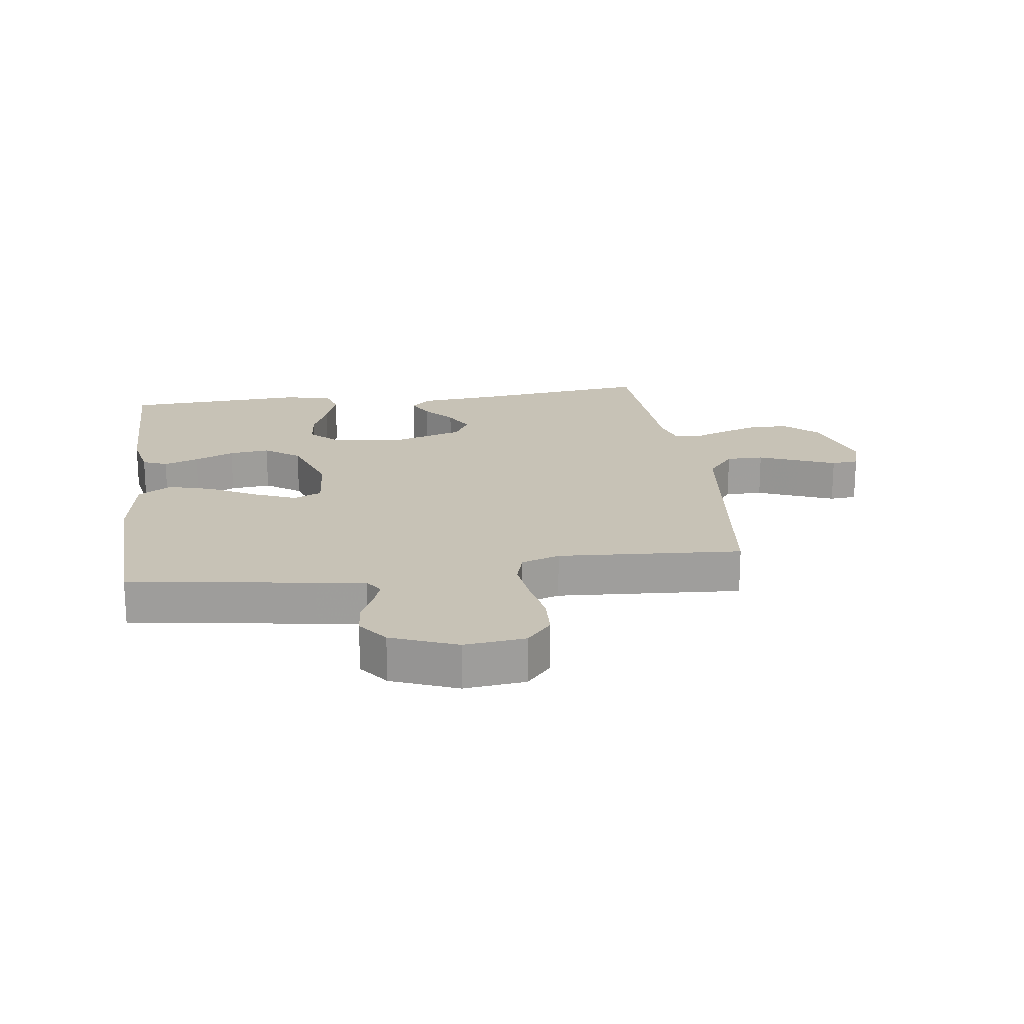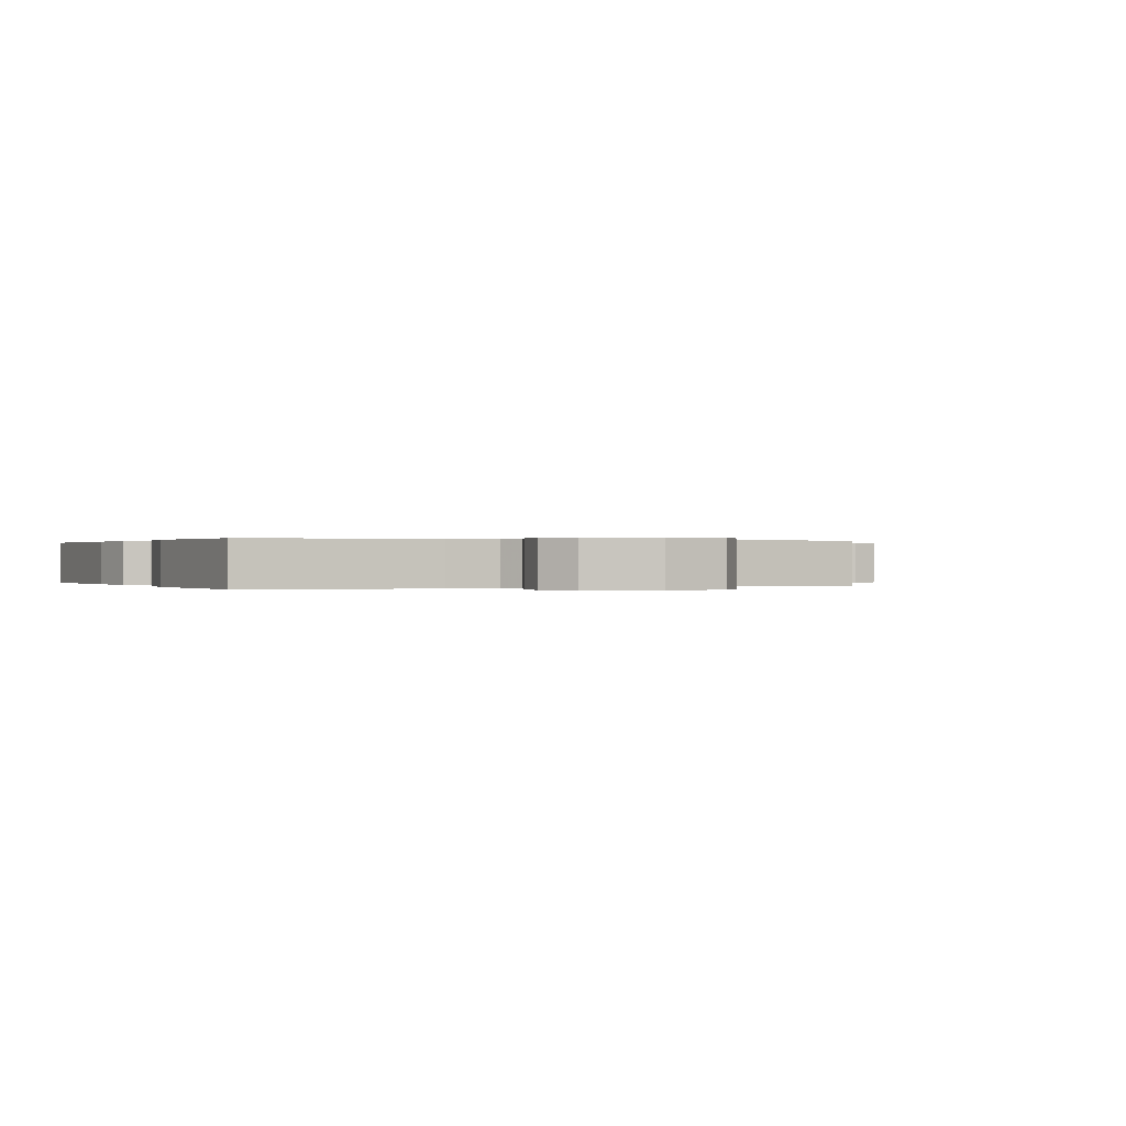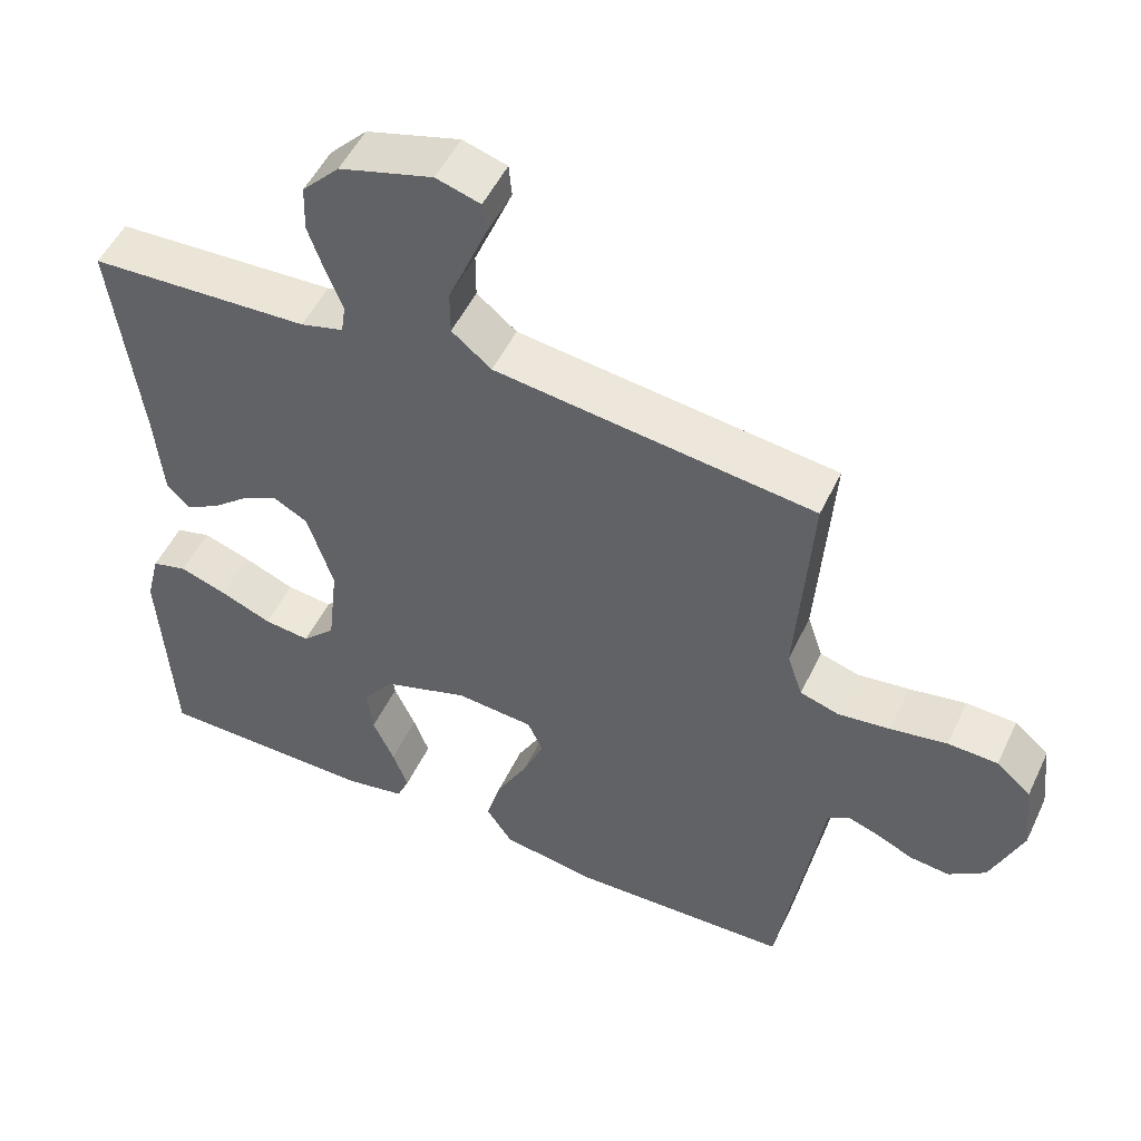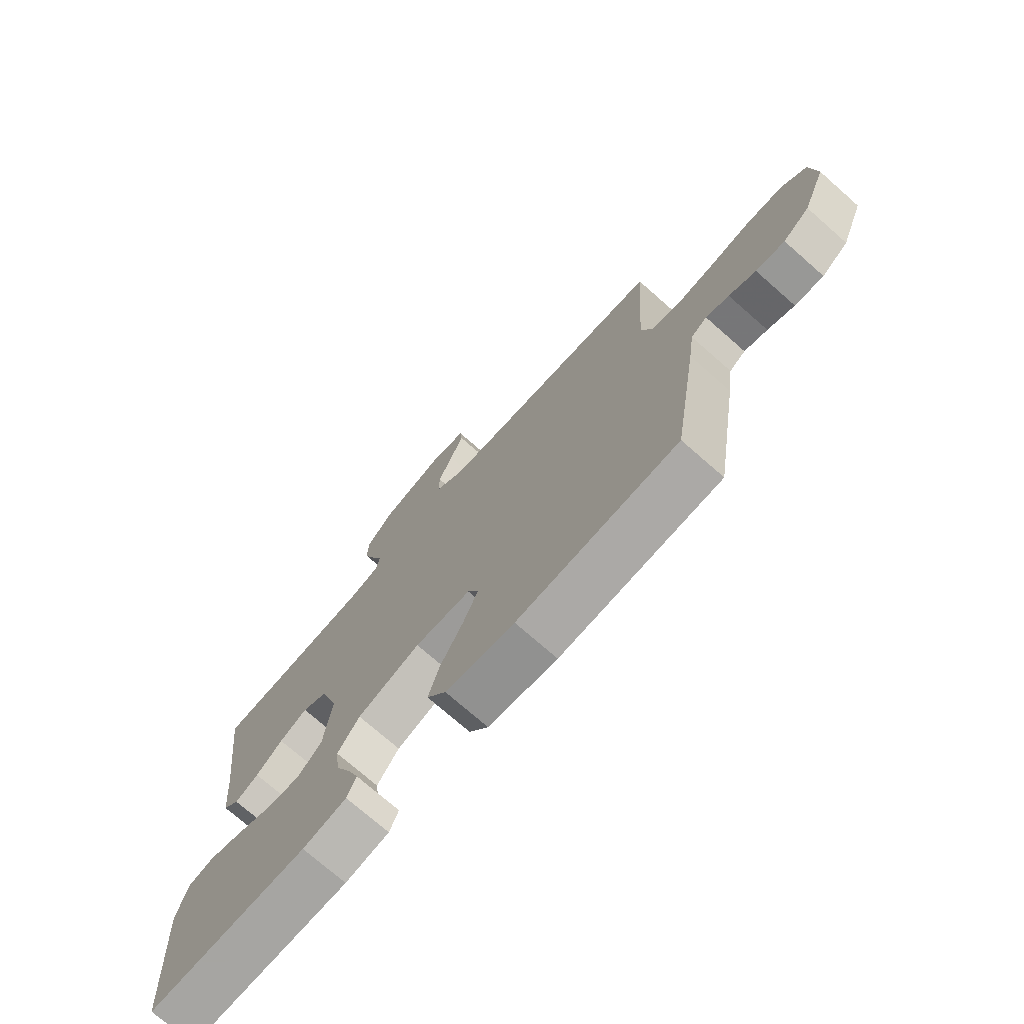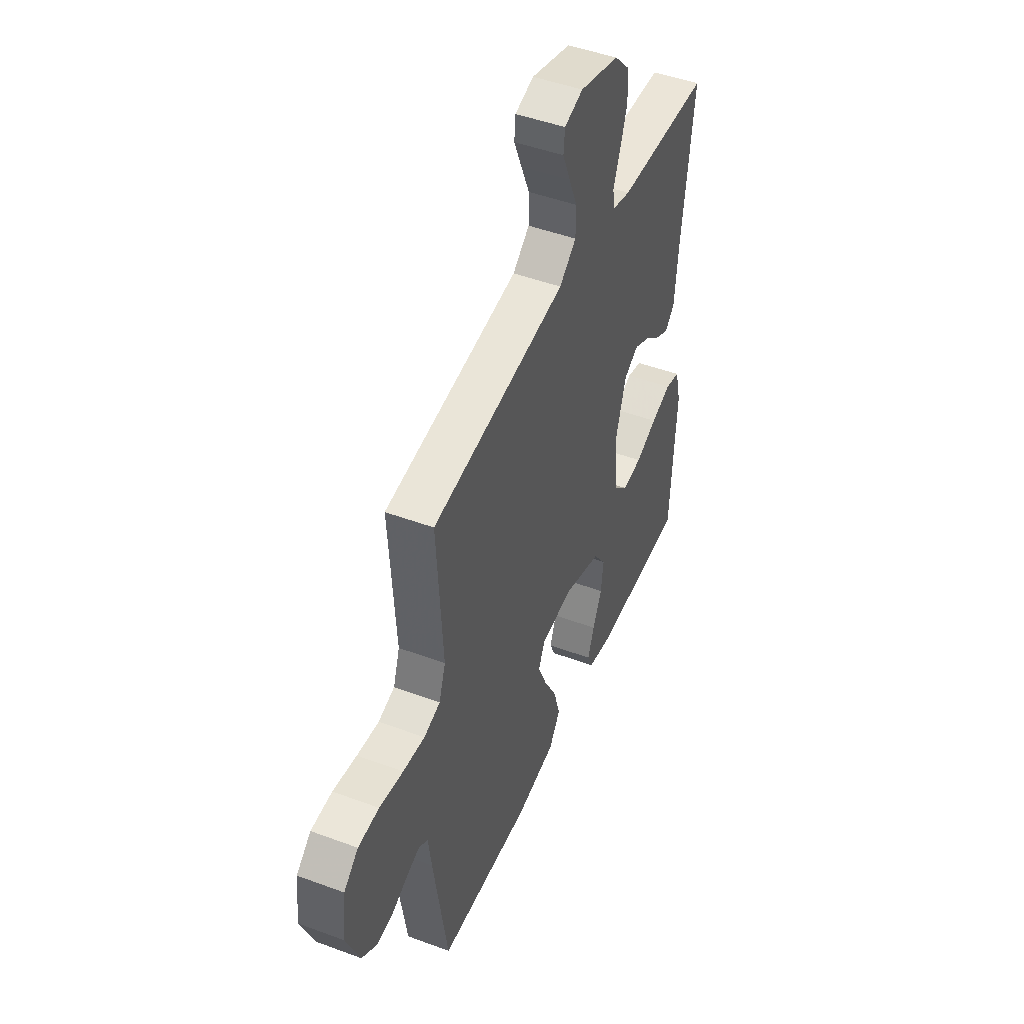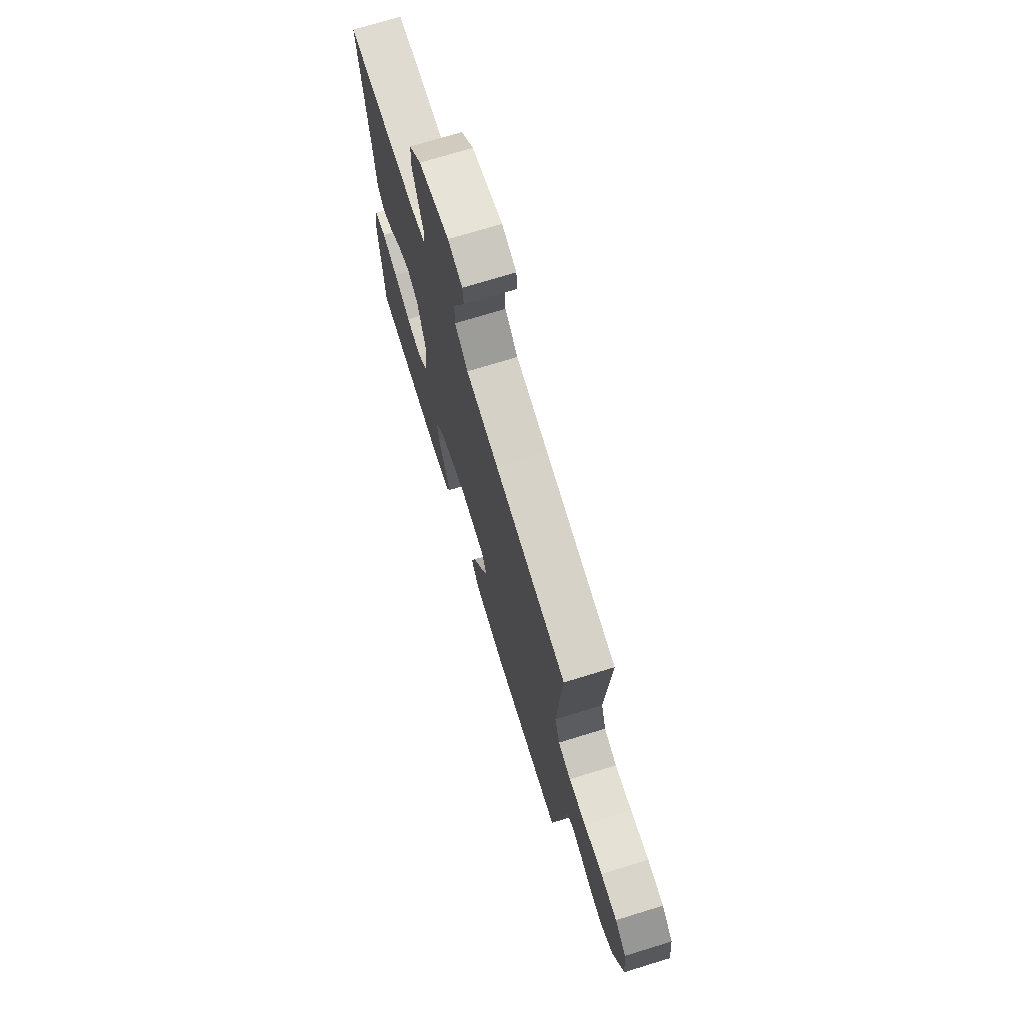
<metadata>
{"format":"obj","ext":"obj","renderer":"f3d","projection":"perspective","resolution":1024,"background":"white","views":[{"elev":19.3,"azim":-97.9,"up":"+Y"},{"elev":0.1,"azim":-115.3,"up":"+Y"},{"elev":51.5,"azim":-155.0,"up":"+Z"},{"elev":-73.9,"azim":-131.3,"up":"+Z"},{"elev":47.5,"azim":-67.3,"up":"+Z"},{"elev":72.4,"azim":-107.1,"up":"+Z"}]}
</metadata>
<code>
v -0.5 0.07 -0.5
v -0.547 0.07 -0.2
v -0.558 0.07 -0.12
v -0.588 0.07 -0.1
v -0.631 0.07 -0.115
v -0.681 0.07 -0.138
v -0.735 0.07 -0.144
v -0.785 0.07 -0.107
v -0.828 0.07 0
v -0.817 0.07 0.1
v -0.77 0.07 0.141
v -0.702 0.07 0.144
v -0.625 0.07 0.13
v -0.554 0.07 0.121
v -0.501 0.07 0.137
v -0.48 0.07 0.2
v -0.5 0.07 0.5
v -0.2 0.07 0.537
v -0.066 0.07 0.554
v -0.012 0.07 0.598
v -0.012 0.07 0.659
v -0.039 0.07 0.724
v -0.064 0.07 0.785
v -0.06 0.07 0.829
v 0 0.07 0.847
v 0.127 0.07 0.81
v 0.178 0.07 0.756
v 0.18 0.07 0.692
v 0.158 0.07 0.628
v 0.136 0.07 0.571
v 0.142 0.07 0.531
v 0.2 0.07 0.515
v 0.5 0.07 0.5
v 0.463 0.07 0.2
v 0.452 0.07 0.078
v 0.421 0.07 0.046
v 0.377 0.07 0.069
v 0.327 0.07 0.111
v 0.275 0.07 0.138
v 0.228 0.07 0.112
v 0.193 0.07 0
v 0.207 0.07 -0.123
v 0.252 0.07 -0.168
v 0.315 0.07 -0.161
v 0.385 0.07 -0.132
v 0.45 0.07 -0.11
v 0.498 0.07 -0.123
v 0.517 0.07 -0.2
v 0.5 0.07 -0.5
v 0.2 0.07 -0.502
v 0.118 0.07 -0.486
v 0.101 0.07 -0.446
v 0.122 0.07 -0.389
v 0.151 0.07 -0.324
v 0.159 0.07 -0.258
v 0.118 0.07 -0.201
v 0 0.07 -0.161
v -0.106 0.07 -0.17
v -0.127 0.07 -0.216
v -0.098 0.07 -0.285
v -0.056 0.07 -0.363
v -0.035 0.07 -0.436
v -0.071 0.07 -0.49
v -0.2 0.07 -0.511
v -0.5 0 -0.5
v -0.547 0 -0.2
v -0.558 0 -0.12
v -0.588 0 -0.1
v -0.631 0 -0.115
v -0.681 0 -0.138
v -0.735 0 -0.144
v -0.785 0 -0.107
v -0.828 0 0
v -0.817 0 0.1
v -0.77 0 0.141
v -0.702 0 0.144
v -0.625 0 0.13
v -0.554 0 0.121
v -0.501 0 0.137
v -0.48 0 0.2
v -0.5 0 0.5
v -0.2 0 0.537
v -0.066 0 0.554
v -0.012 0 0.598
v -0.012 0 0.659
v -0.039 0 0.724
v -0.064 0 0.785
v -0.06 0 0.829
v 0 0 0.847
v 0.127 0 0.81
v 0.178 0 0.756
v 0.18 0 0.692
v 0.158 0 0.628
v 0.136 0 0.571
v 0.142 0 0.531
v 0.2 0 0.515
v 0.5 0 0.5
v 0.463 0 0.2
v 0.452 0 0.078
v 0.421 0 0.046
v 0.377 0 0.069
v 0.327 0 0.111
v 0.275 0 0.138
v 0.228 0 0.112
v 0.193 0 0
v 0.207 0 -0.123
v 0.252 0 -0.168
v 0.315 0 -0.161
v 0.385 0 -0.132
v 0.45 0 -0.11
v 0.498 0 -0.123
v 0.517 0 -0.2
v 0.5 0 -0.5
v 0.2 0 -0.502
v 0.118 0 -0.486
v 0.101 0 -0.446
v 0.122 0 -0.389
v 0.151 0 -0.324
v 0.159 0 -0.258
v 0.118 0 -0.201
v 0 0 -0.161
v -0.106 0 -0.17
v -0.127 0 -0.216
v -0.098 0 -0.285
v -0.056 0 -0.363
v -0.035 0 -0.436
v -0.071 0 -0.49
v -0.2 0 -0.511
f 1 2 3
f 64 1 3
f 63 64 3
f 62 63 3
f 61 62 3
f 60 61 3
f 59 60 3 4
f 58 59 4
f 57 58 4
f 52 53 54
f 51 52 54
f 50 51 54
f 49 50 54
f 48 49 54
f 47 48 54
f 46 47 54
f 45 46 54
f 44 45 54
f 43 44 54 55
f 42 43 55 56
f 36 37 38
f 35 36 38
f 34 35 38
f 34 38 39
f 33 34 39
f 32 33 39
f 31 32 39 40
f 28 29 30
f 27 28 30
f 26 27 30
f 25 26 30
f 24 25 30
f 23 24 30
f 22 23 30
f 21 22 30
f 20 21 30 31
f 31 40 41
f 20 31 41
f 19 20 41
f 16 17 18
f 42 56 57
f 41 42 57
f 19 41 57
f 18 19 57
f 16 18 57
f 15 16 57
f 11 12 13
f 10 11 13
f 9 10 13
f 8 9 13
f 7 8 13
f 6 7 13
f 5 6 13
f 14 15 57 4
f 4 5 13 14
f 67 66 65
f 67 65 128
f 67 128 127
f 67 127 126
f 67 126 125
f 67 125 124
f 68 67 124 123
f 68 123 122
f 68 122 121
f 118 117 116
f 118 116 115
f 118 115 114
f 118 114 113
f 118 113 112
f 118 112 111
f 118 111 110
f 118 110 109
f 118 109 108
f 119 118 108 107
f 120 119 107 106
f 102 101 100
f 102 100 99
f 102 99 98
f 103 102 98
f 103 98 97
f 103 97 96
f 104 103 96 95
f 94 93 92
f 94 92 91
f 94 91 90
f 94 90 89
f 94 89 88
f 94 88 87
f 94 87 86
f 94 86 85
f 95 94 85 84
f 105 104 95
f 105 95 84
f 105 84 83
f 82 81 80
f 121 120 106
f 121 106 105
f 121 105 83
f 121 83 82
f 121 82 80
f 121 80 79
f 77 76 75
f 77 75 74
f 77 74 73
f 77 73 72
f 77 72 71
f 77 71 70
f 77 70 69
f 68 121 79 78
f 78 77 69 68
f 1 65 66 2
f 2 66 67 3
f 3 67 68 4
f 4 68 69 5
f 5 69 70 6
f 6 70 71 7
f 7 71 72 8
f 8 72 73 9
f 9 73 74 10
f 10 74 75 11
f 11 75 76 12
f 12 76 77 13
f 13 77 78 14
f 14 78 79 15
f 15 79 80 16
f 16 80 81 17
f 17 81 82 18
f 18 82 83 19
f 19 83 84 20
f 20 84 85 21
f 21 85 86 22
f 22 86 87 23
f 23 87 88 24
f 24 88 89 25
f 25 89 90 26
f 26 90 91 27
f 27 91 92 28
f 28 92 93 29
f 29 93 94 30
f 30 94 95 31
f 31 95 96 32
f 32 96 97 33
f 33 97 98 34
f 34 98 99 35
f 35 99 100 36
f 36 100 101 37
f 37 101 102 38
f 38 102 103 39
f 39 103 104 40
f 40 104 105 41
f 41 105 106 42
f 42 106 107 43
f 43 107 108 44
f 44 108 109 45
f 45 109 110 46
f 46 110 111 47
f 47 111 112 48
f 48 112 113 49
f 49 113 114 50
f 50 114 115 51
f 51 115 116 52
f 52 116 117 53
f 53 117 118 54
f 54 118 119 55
f 55 119 120 56
f 56 120 121 57
f 57 121 122 58
f 58 122 123 59
f 59 123 124 60
f 60 124 125 61
f 61 125 126 62
f 62 126 127 63
f 63 127 128 64
f 64 128 65 1

</code>
